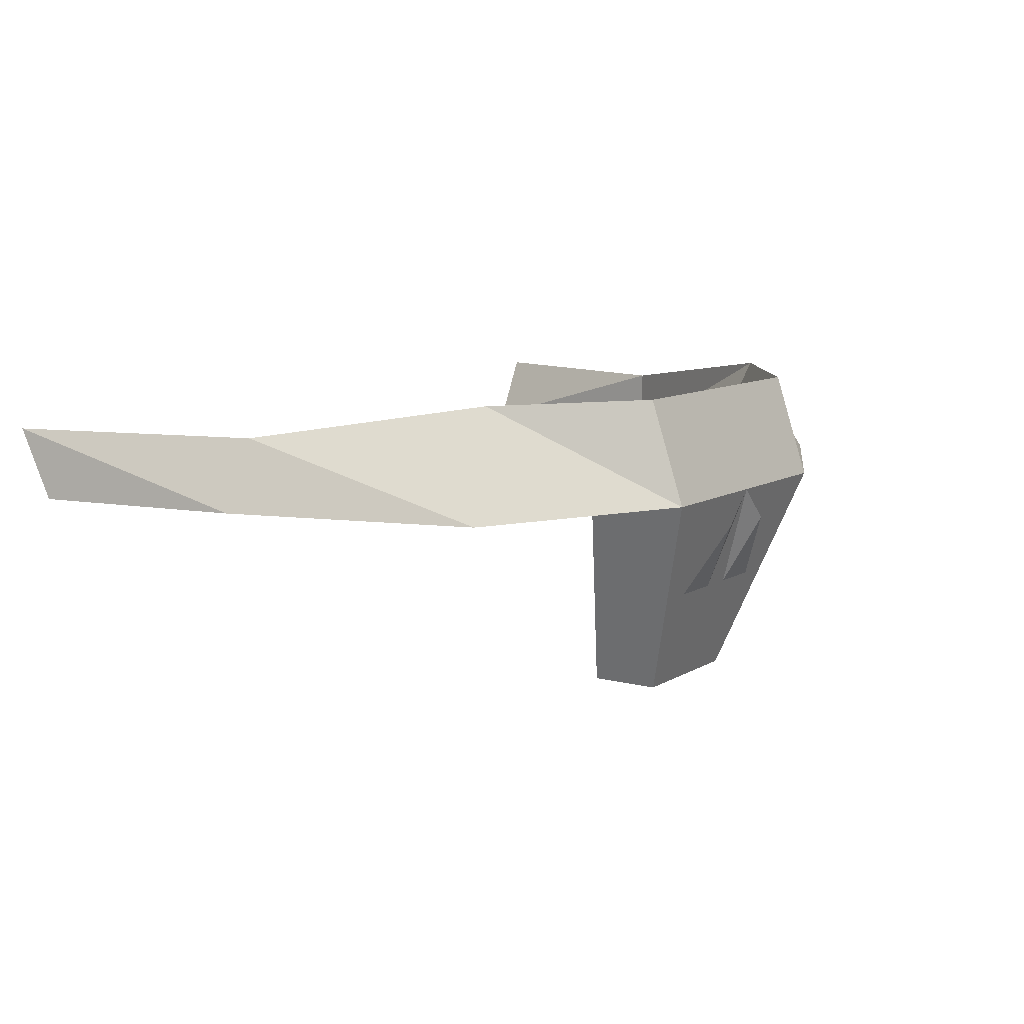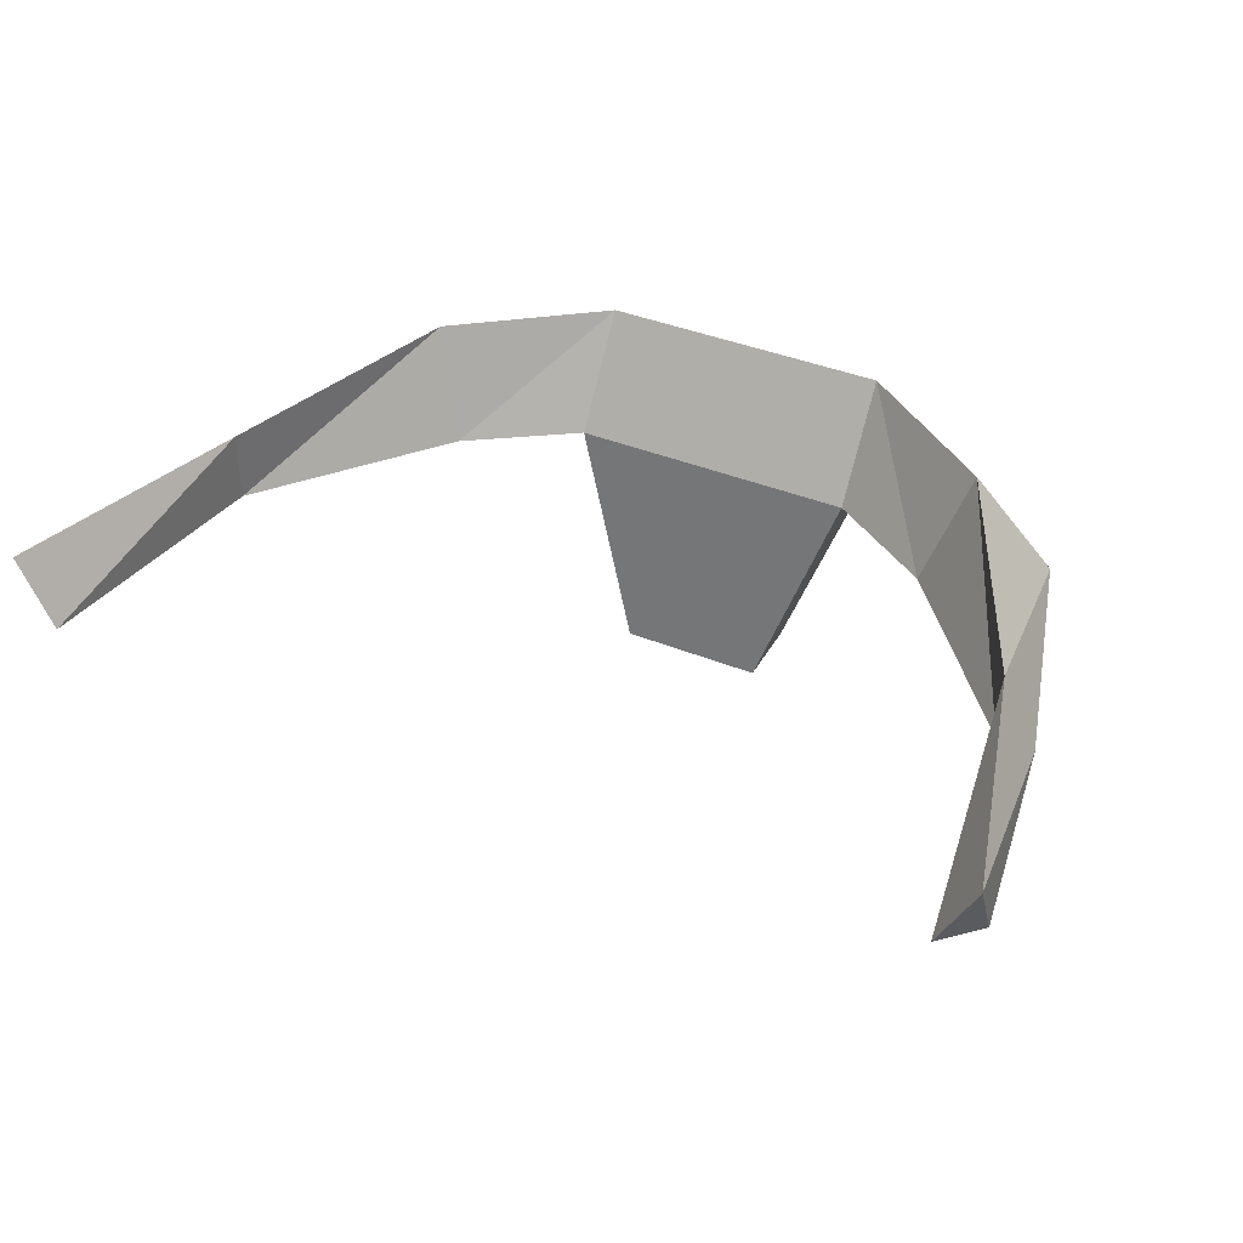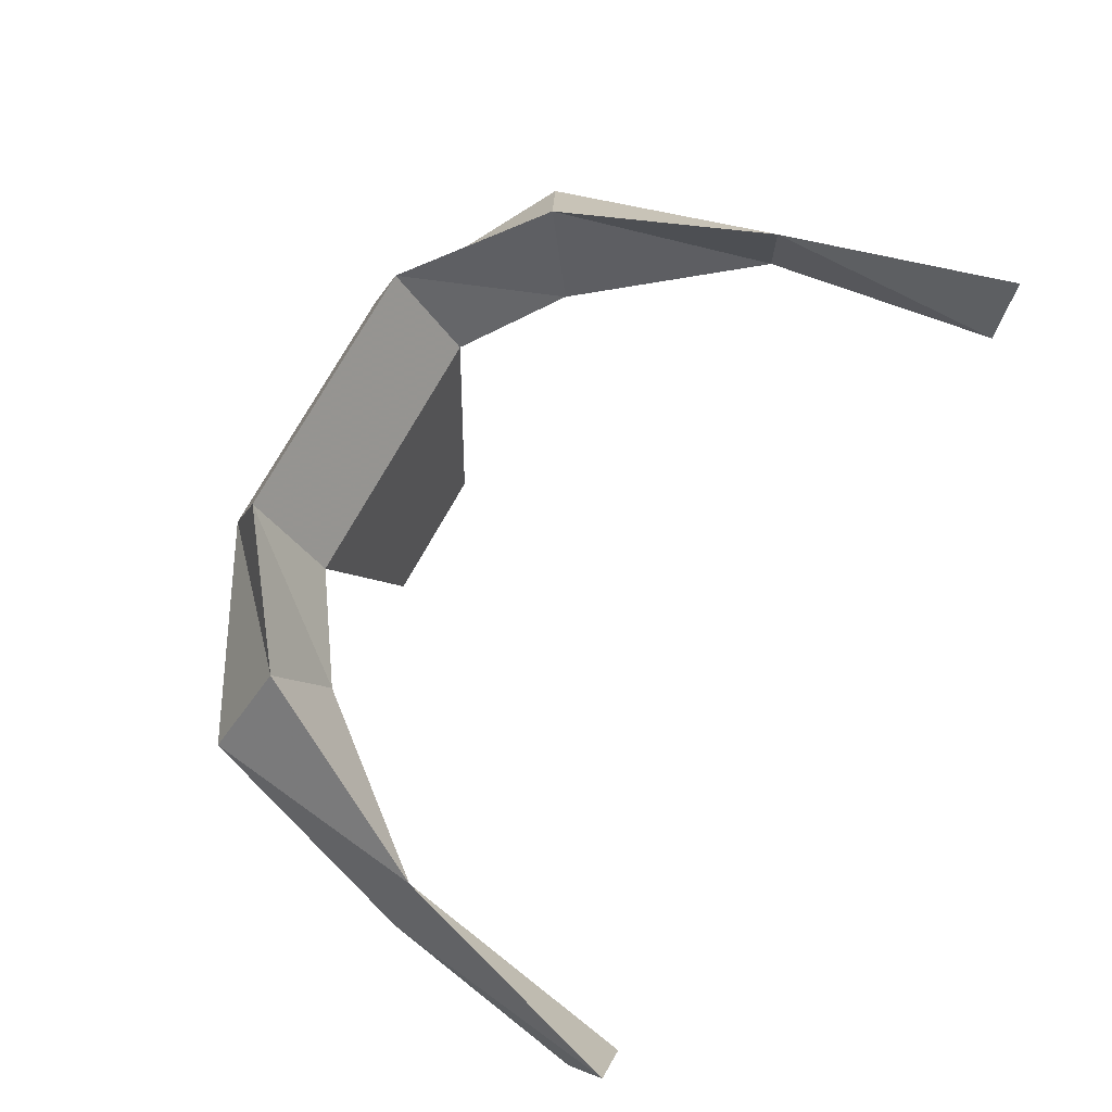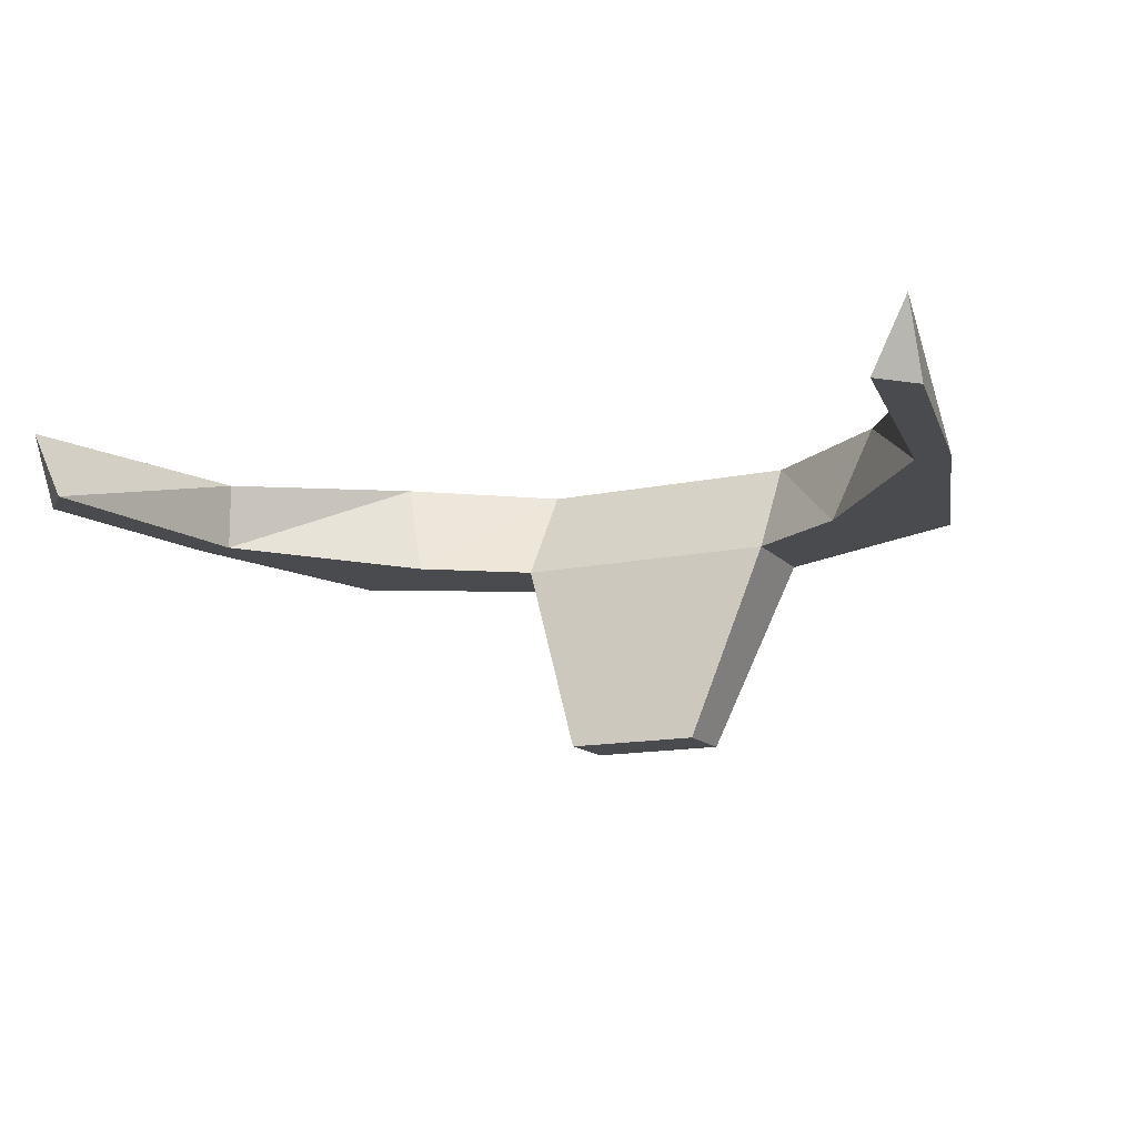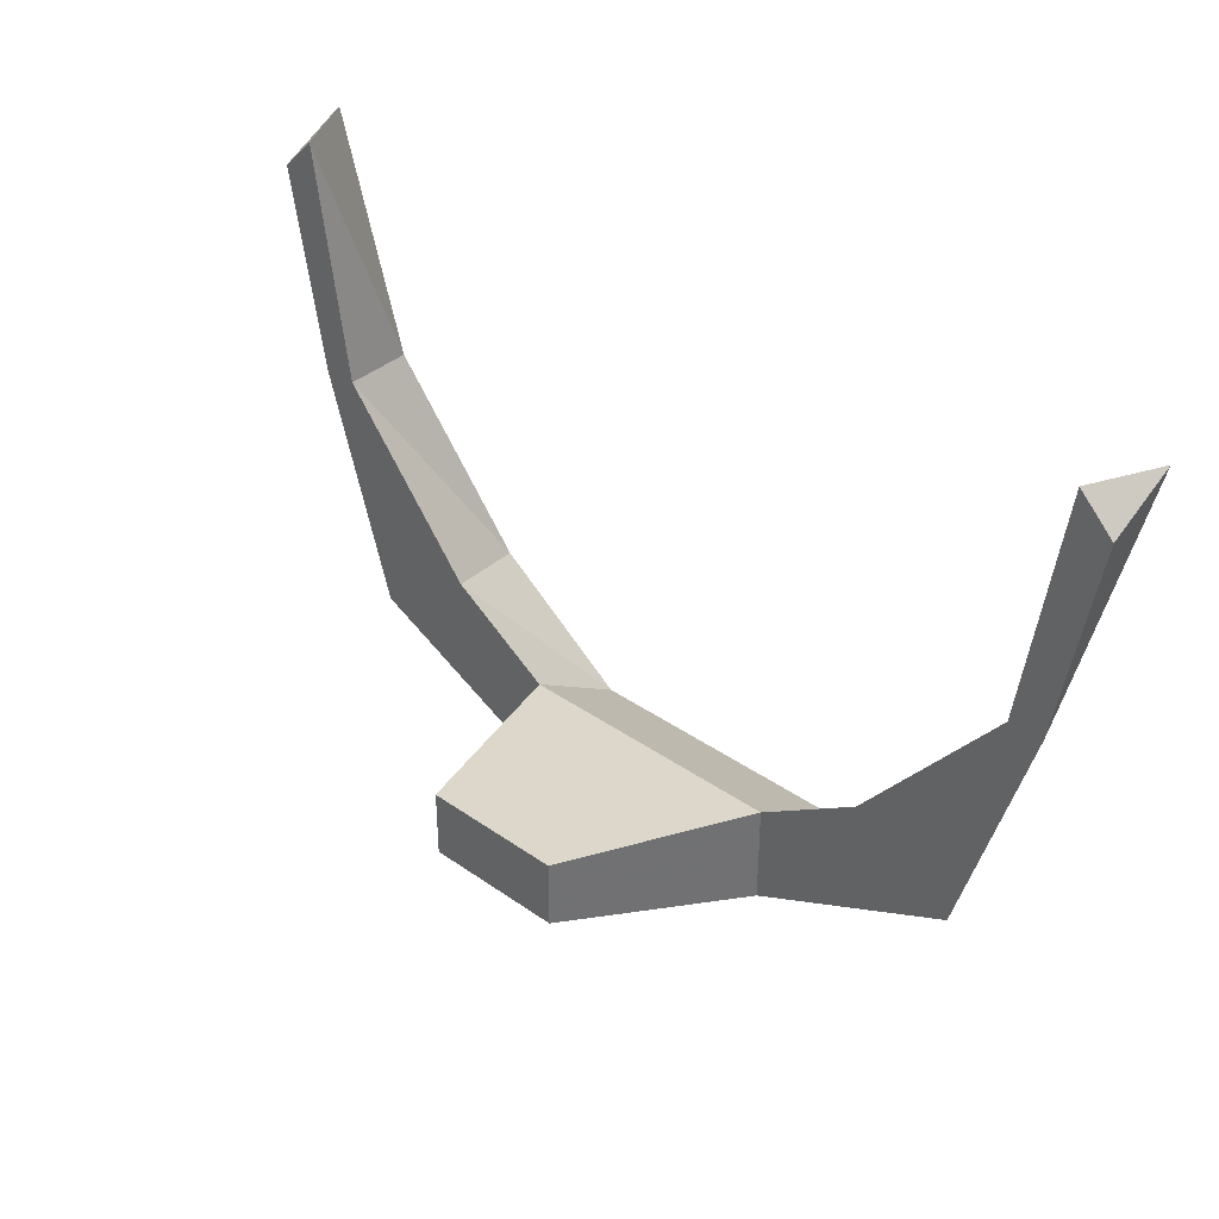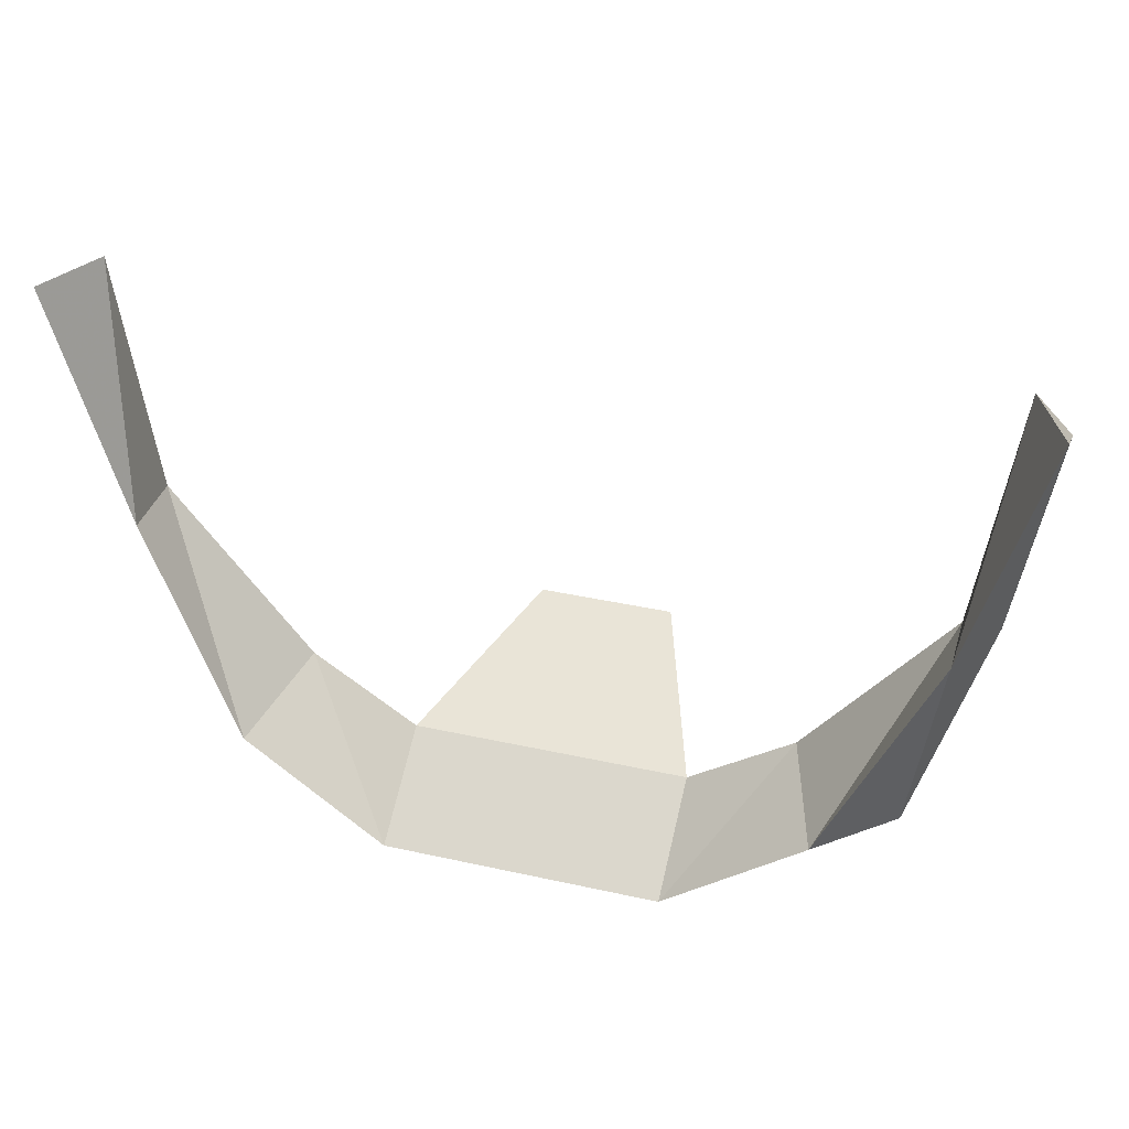
<metadata>
{"format":"obj","ext":"obj","renderer":"f3d","projection":"perspective","resolution":1024,"background":"white","views":[{"elev":9.6,"azim":123.9,"up":"+Y"},{"elev":39.4,"azim":26.9,"up":"+Y"},{"elev":72.3,"azim":-61.3,"up":"+Y"},{"elev":-13.8,"azim":25.6,"up":"+Y"},{"elev":37.1,"azim":42.1,"up":"+Z"},{"elev":36.1,"azim":-163.7,"up":"+Z"}]}
</metadata>
<code>
o item/nature_tiara/base
v 2 -9 -8
v 2 -9 -10
v 4 -3 -12
v 4 -3 -9
v -2 -9 -8
v -2 -9 -10
v -4 -3 -12
v 4 0 -11
v 8 0 -8
v 10 -3 -9
v 7 -3 -7
v -4 0 -11
v -4 -3 -9
v -10 -3 -9
v -8 0 -8
v 13 -1 5
v 12 -3 5
v 13 -3 4
v 12 -3 -2
v 11 -1 -2
v 11 -3 -2
v -13 -3 4
v -12 -3 5
v -13 -1 5
v -12 -3 -2
v -11 -3 -2
v -11 -1 -2
v -7 -3 -7
v 0 -8 -10
v -2 -6 -11
v -1 -4 -12
v 0 -3 -12
v 1 -4 -12
v 2 -6 -11
f 1 2 3
f 1 3 4
f 1 4 5
f 1 5 6
f 1 6 2
f 2 6 7
f 2 7 3
f 3 7 8
f 3 8 9
f 3 9 10
f 3 10 4
f 4 10 11
f 4 11 8
f 4 8 12
f 4 12 13
f 4 13 5
f 5 13 6
f 6 13 7
f 7 13 14
f 7 14 15
f 7 15 12
f 7 12 8
f 16 17 18
f 16 18 19
f 16 19 20
f 16 20 17
f 17 20 21
f 17 21 18
f 18 21 19
f 19 21 11
f 19 11 10
f 19 10 20
f 20 10 9
f 20 9 21
f 21 9 11
f 11 9 8
f 22 23 24
f 22 24 25
f 22 25 26
f 22 26 23
f 23 26 27
f 23 27 24
f 24 27 25
f 25 27 14
f 25 14 28
f 25 28 26
f 26 28 15
f 26 15 27
f 27 15 14
f 13 28 14
f 28 13 12
f 28 12 15
f 29 30 31
f 29 31 32
f 29 32 33
f 29 33 34

</code>
